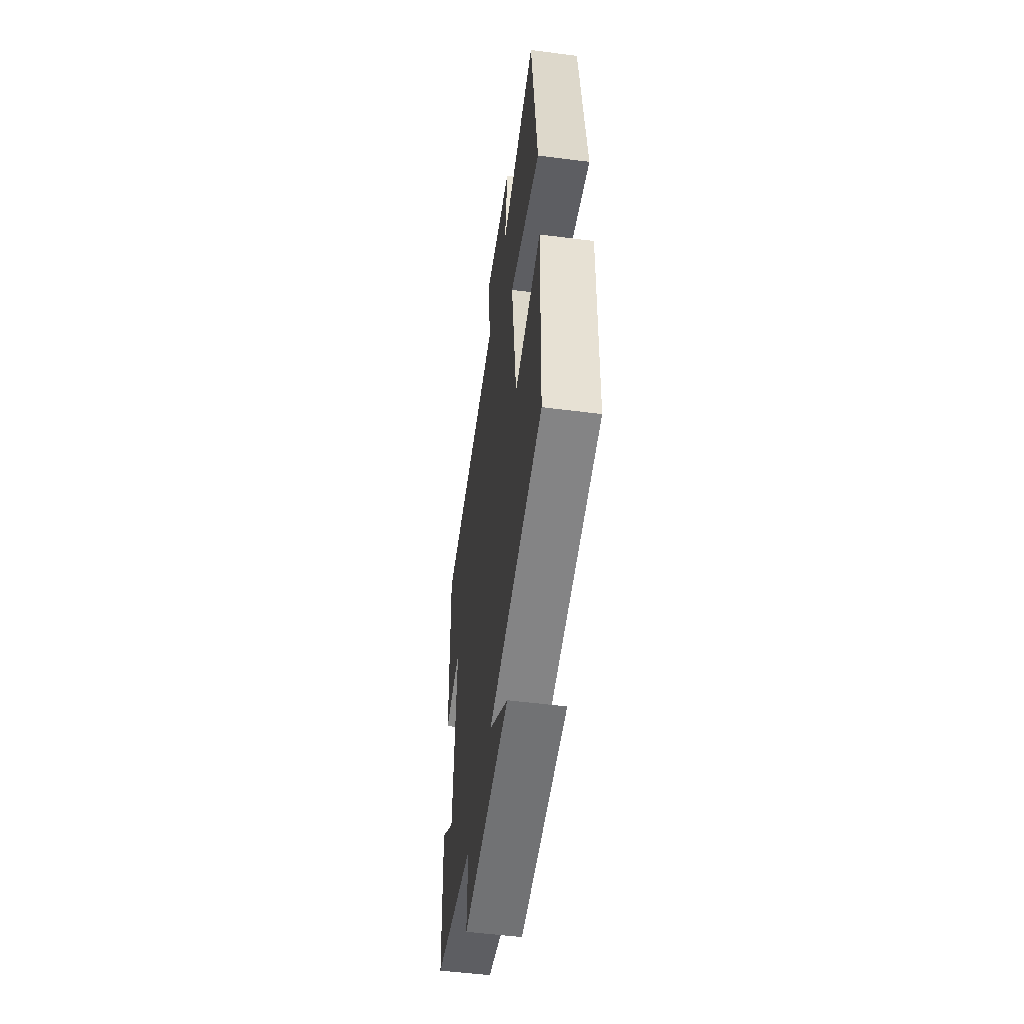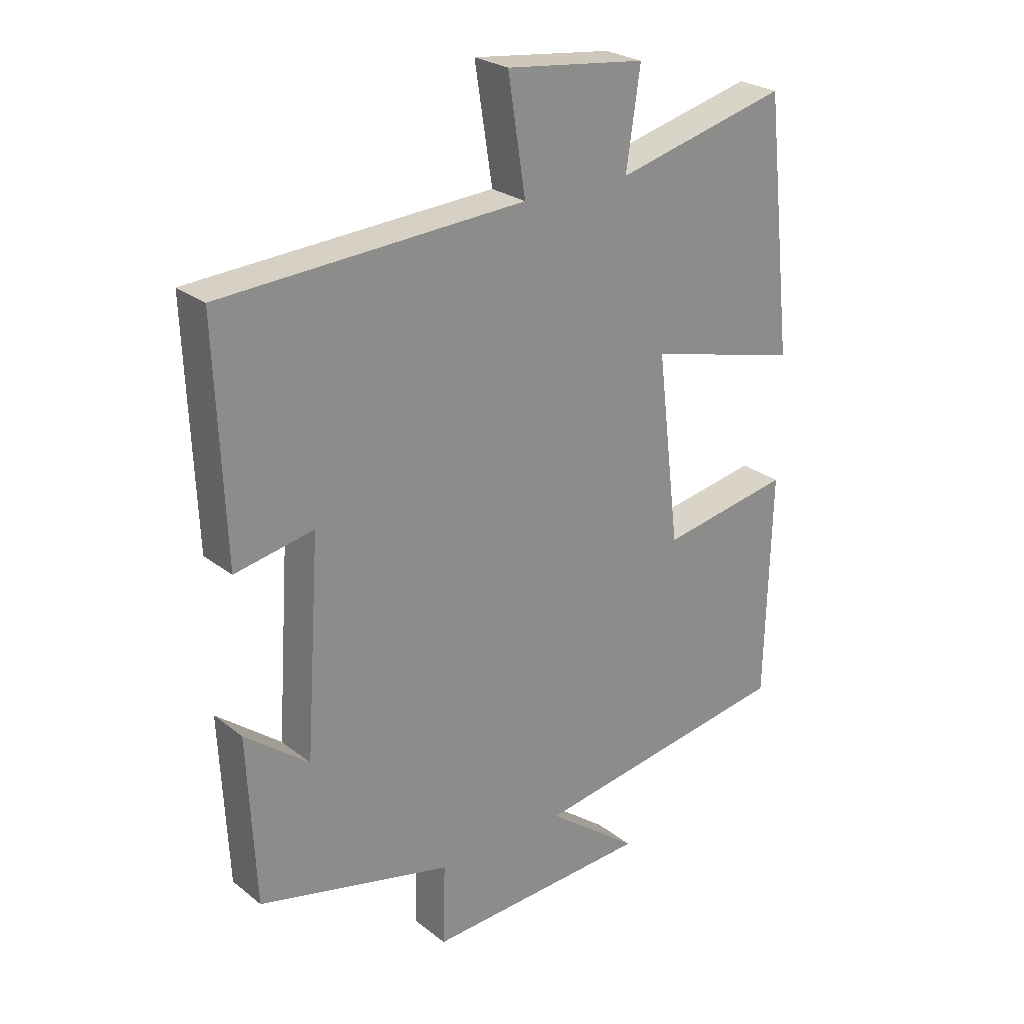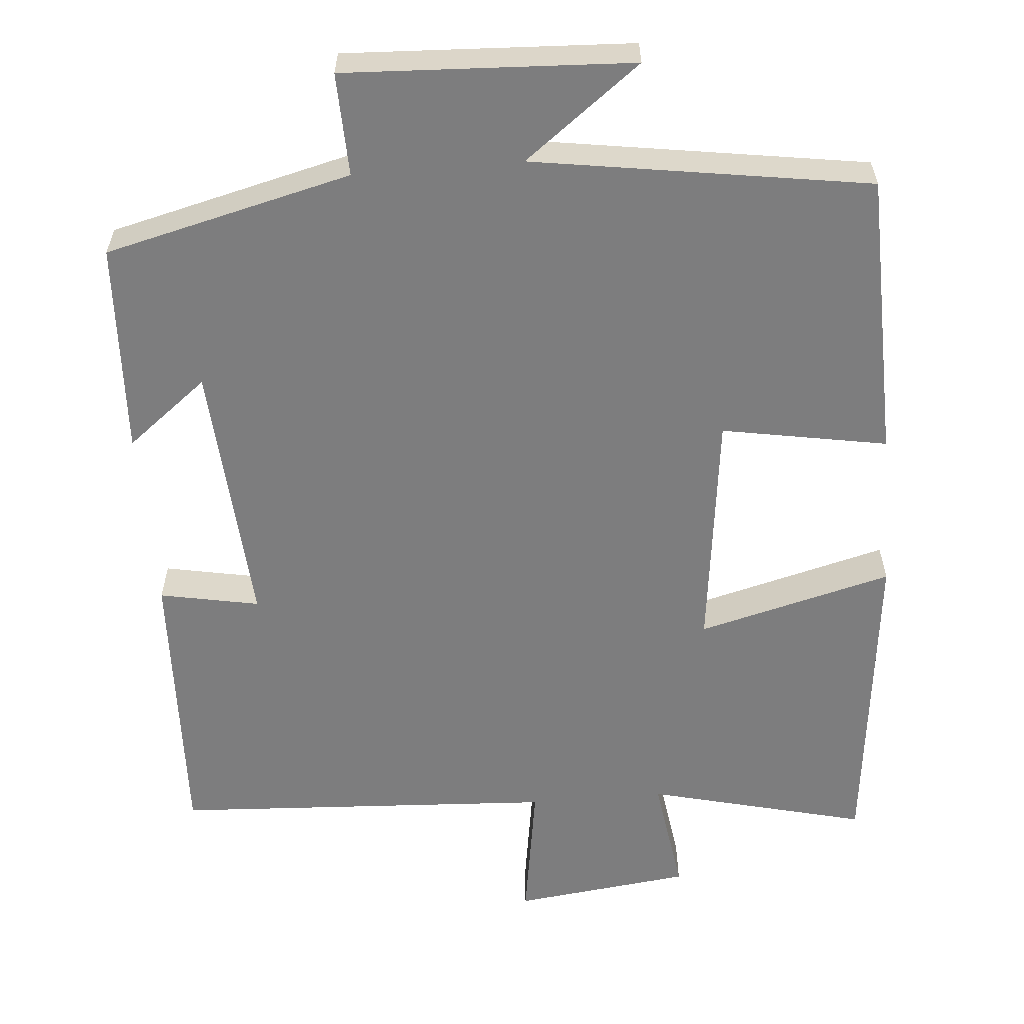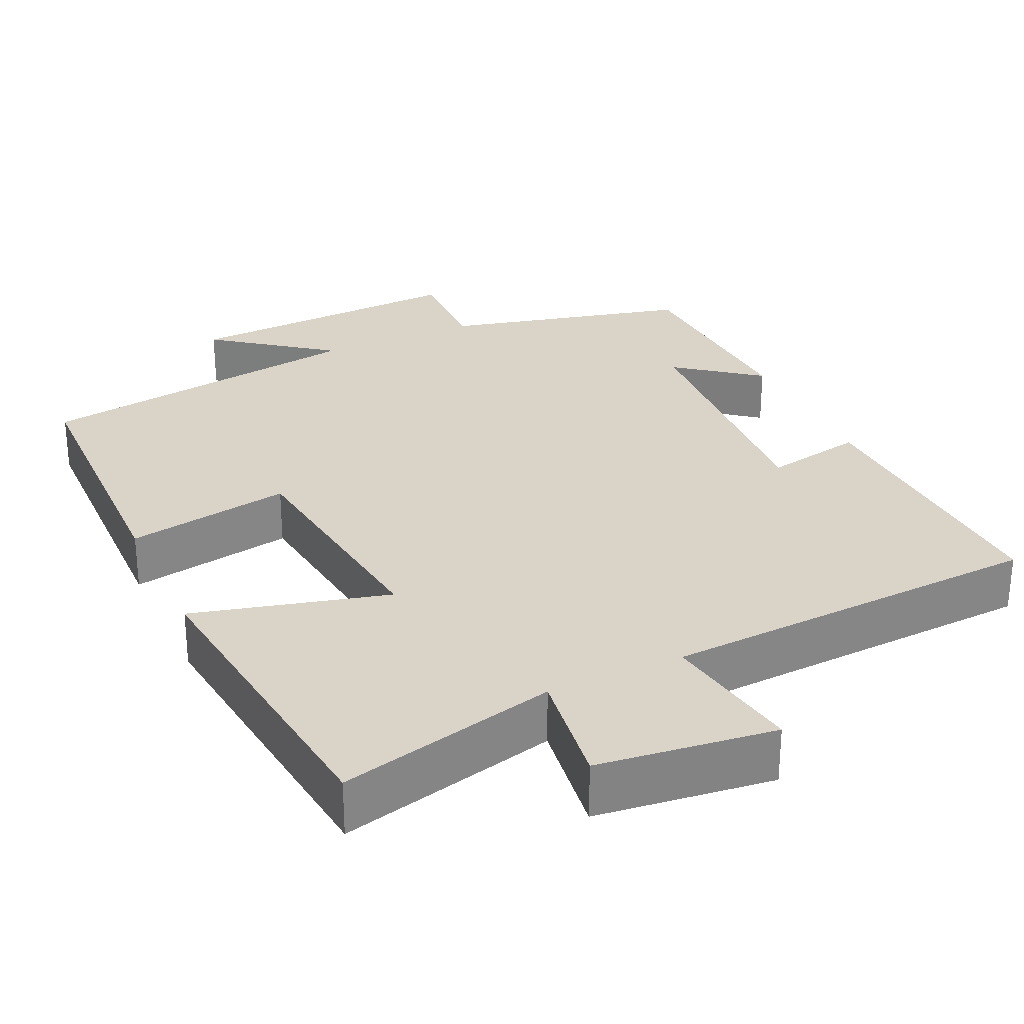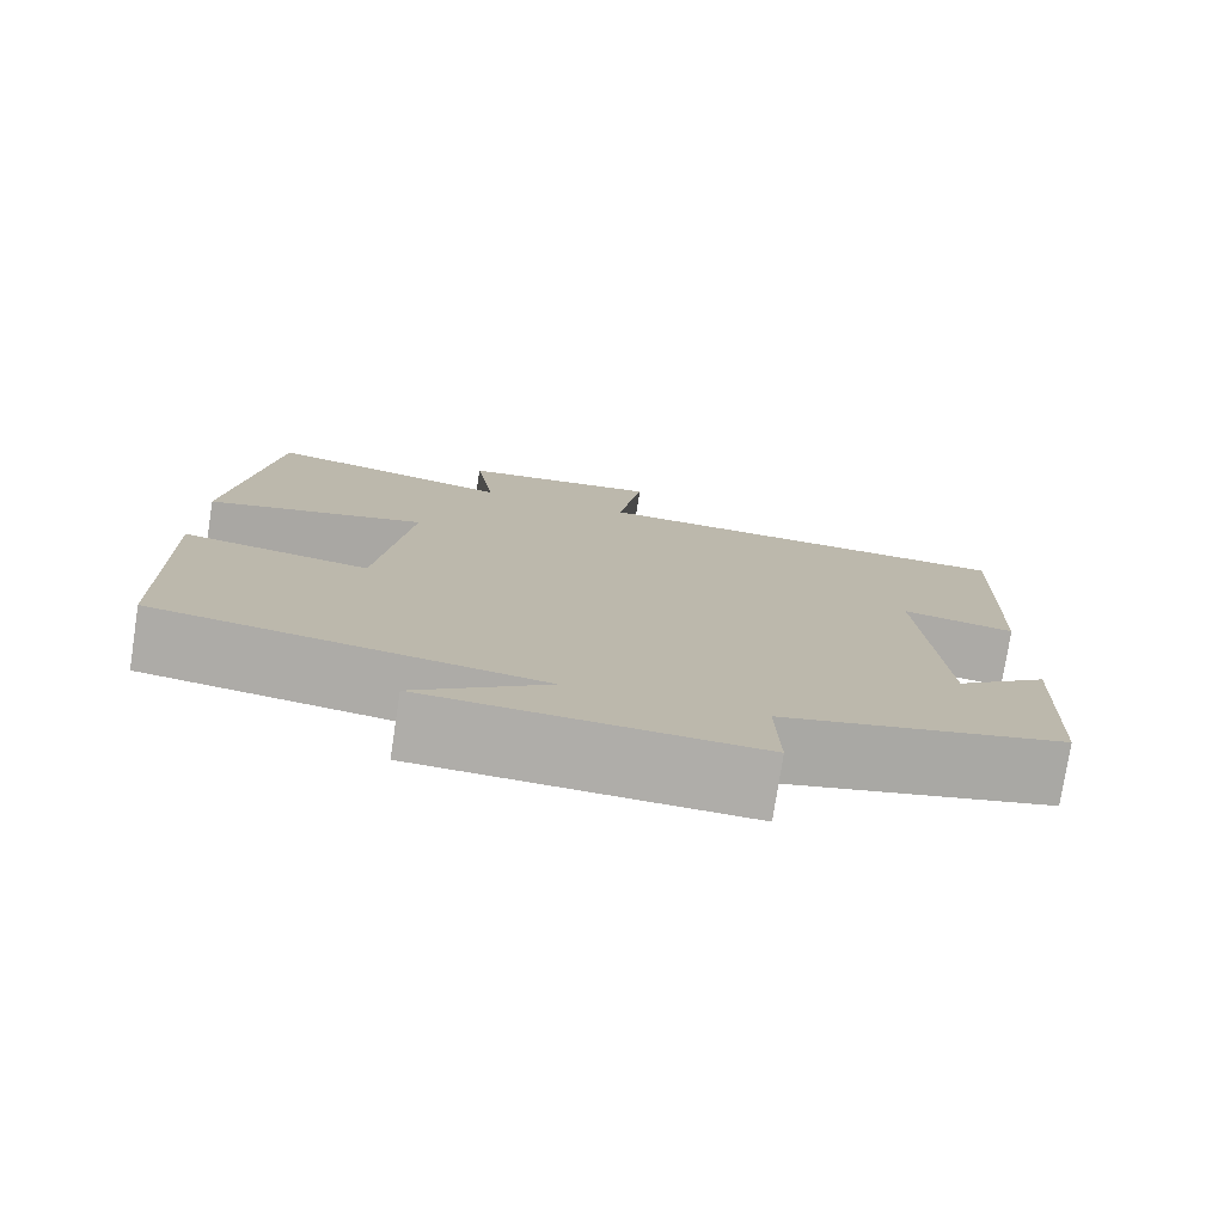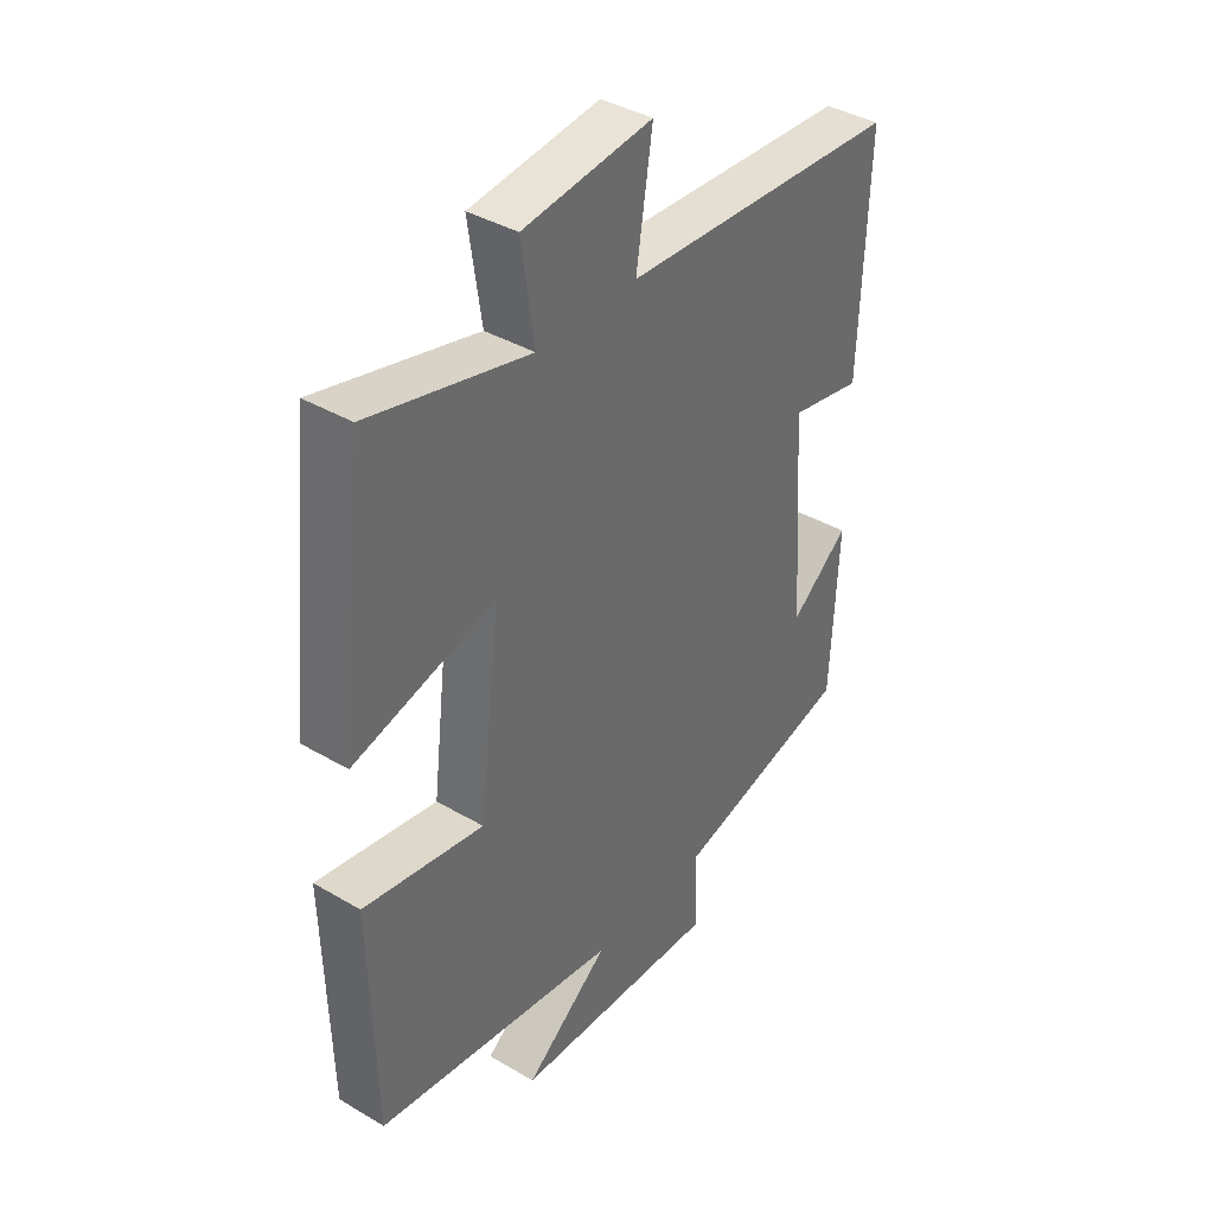
<metadata>
{"format":"obj","ext":"obj","renderer":"f3d","projection":"perspective","resolution":1024,"background":"white","views":[{"elev":-52.8,"azim":-97.9,"up":"+Z"},{"elev":25.6,"azim":140.8,"up":"+Z"},{"elev":-59.2,"azim":-175.2,"up":"+Y"},{"elev":28.7,"azim":-24.9,"up":"+Y"},{"elev":-77.3,"azim":-8.8,"up":"+Z"},{"elev":38.9,"azim":-53.6,"up":"+Z"}]}
</metadata>
<code>
v -0.491 0.07 -0.433
v -0.5 0.07 -0.059
v -0.284 0.07 -0.097
v -0.246 0.07 0.217
v -0.5 0.07 0.151
v -0.453 0.07 0.571
v -0.167 0.07 0.5
v -0.19 0.07 0.657
v 0.042 0.07 0.685
v 0.013 0.07 0.5
v 0.514 0.07 0.473
v 0.5 0.07 0.098
v 0.37 0.07 0.123
v 0.394 0.07 -0.227
v 0.5 0.07 -0.144
v 0.487 0.07 -0.421
v 0.165 0.07 -0.5
v 0.169 0.07 -0.634
v -0.205 0.07 -0.616
v -0.053 0.07 -0.5
v -0.491 0 -0.433
v -0.5 0 -0.059
v -0.284 0 -0.097
v -0.246 0 0.217
v -0.5 0 0.151
v -0.453 0 0.571
v -0.167 0 0.5
v -0.19 0 0.657
v 0.042 0 0.685
v 0.013 0 0.5
v 0.514 0 0.473
v 0.5 0 0.098
v 0.37 0 0.123
v 0.394 0 -0.227
v 0.5 0 -0.144
v 0.487 0 -0.421
v 0.165 0 -0.5
v 0.169 0 -0.634
v -0.205 0 -0.616
v -0.053 0 -0.5
f 17 18 19 20
f 1 2 3
f 20 1 3
f 17 20 3
f 14 15 16 17
f 17 3 4
f 14 17 4
f 13 14 4
f 10 11 12 13
f 10 13 4
f 7 8 9 10
f 7 10 4 5
f 5 6 7
f 40 39 38 37
f 23 22 21
f 23 21 40
f 23 40 37
f 37 36 35 34
f 24 23 37
f 24 37 34
f 24 34 33
f 33 32 31 30
f 24 33 30
f 30 29 28 27
f 25 24 30 27
f 27 26 25
f 1 21 22 2
f 2 22 23 3
f 3 23 24 4
f 4 24 25 5
f 5 25 26 6
f 6 26 27 7
f 7 27 28 8
f 8 28 29 9
f 9 29 30 10
f 10 30 31 11
f 11 31 32 12
f 12 32 33 13
f 13 33 34 14
f 14 34 35 15
f 15 35 36 16
f 16 36 37 17
f 17 37 38 18
f 18 38 39 19
f 19 39 40 20
f 20 40 21 1

</code>
